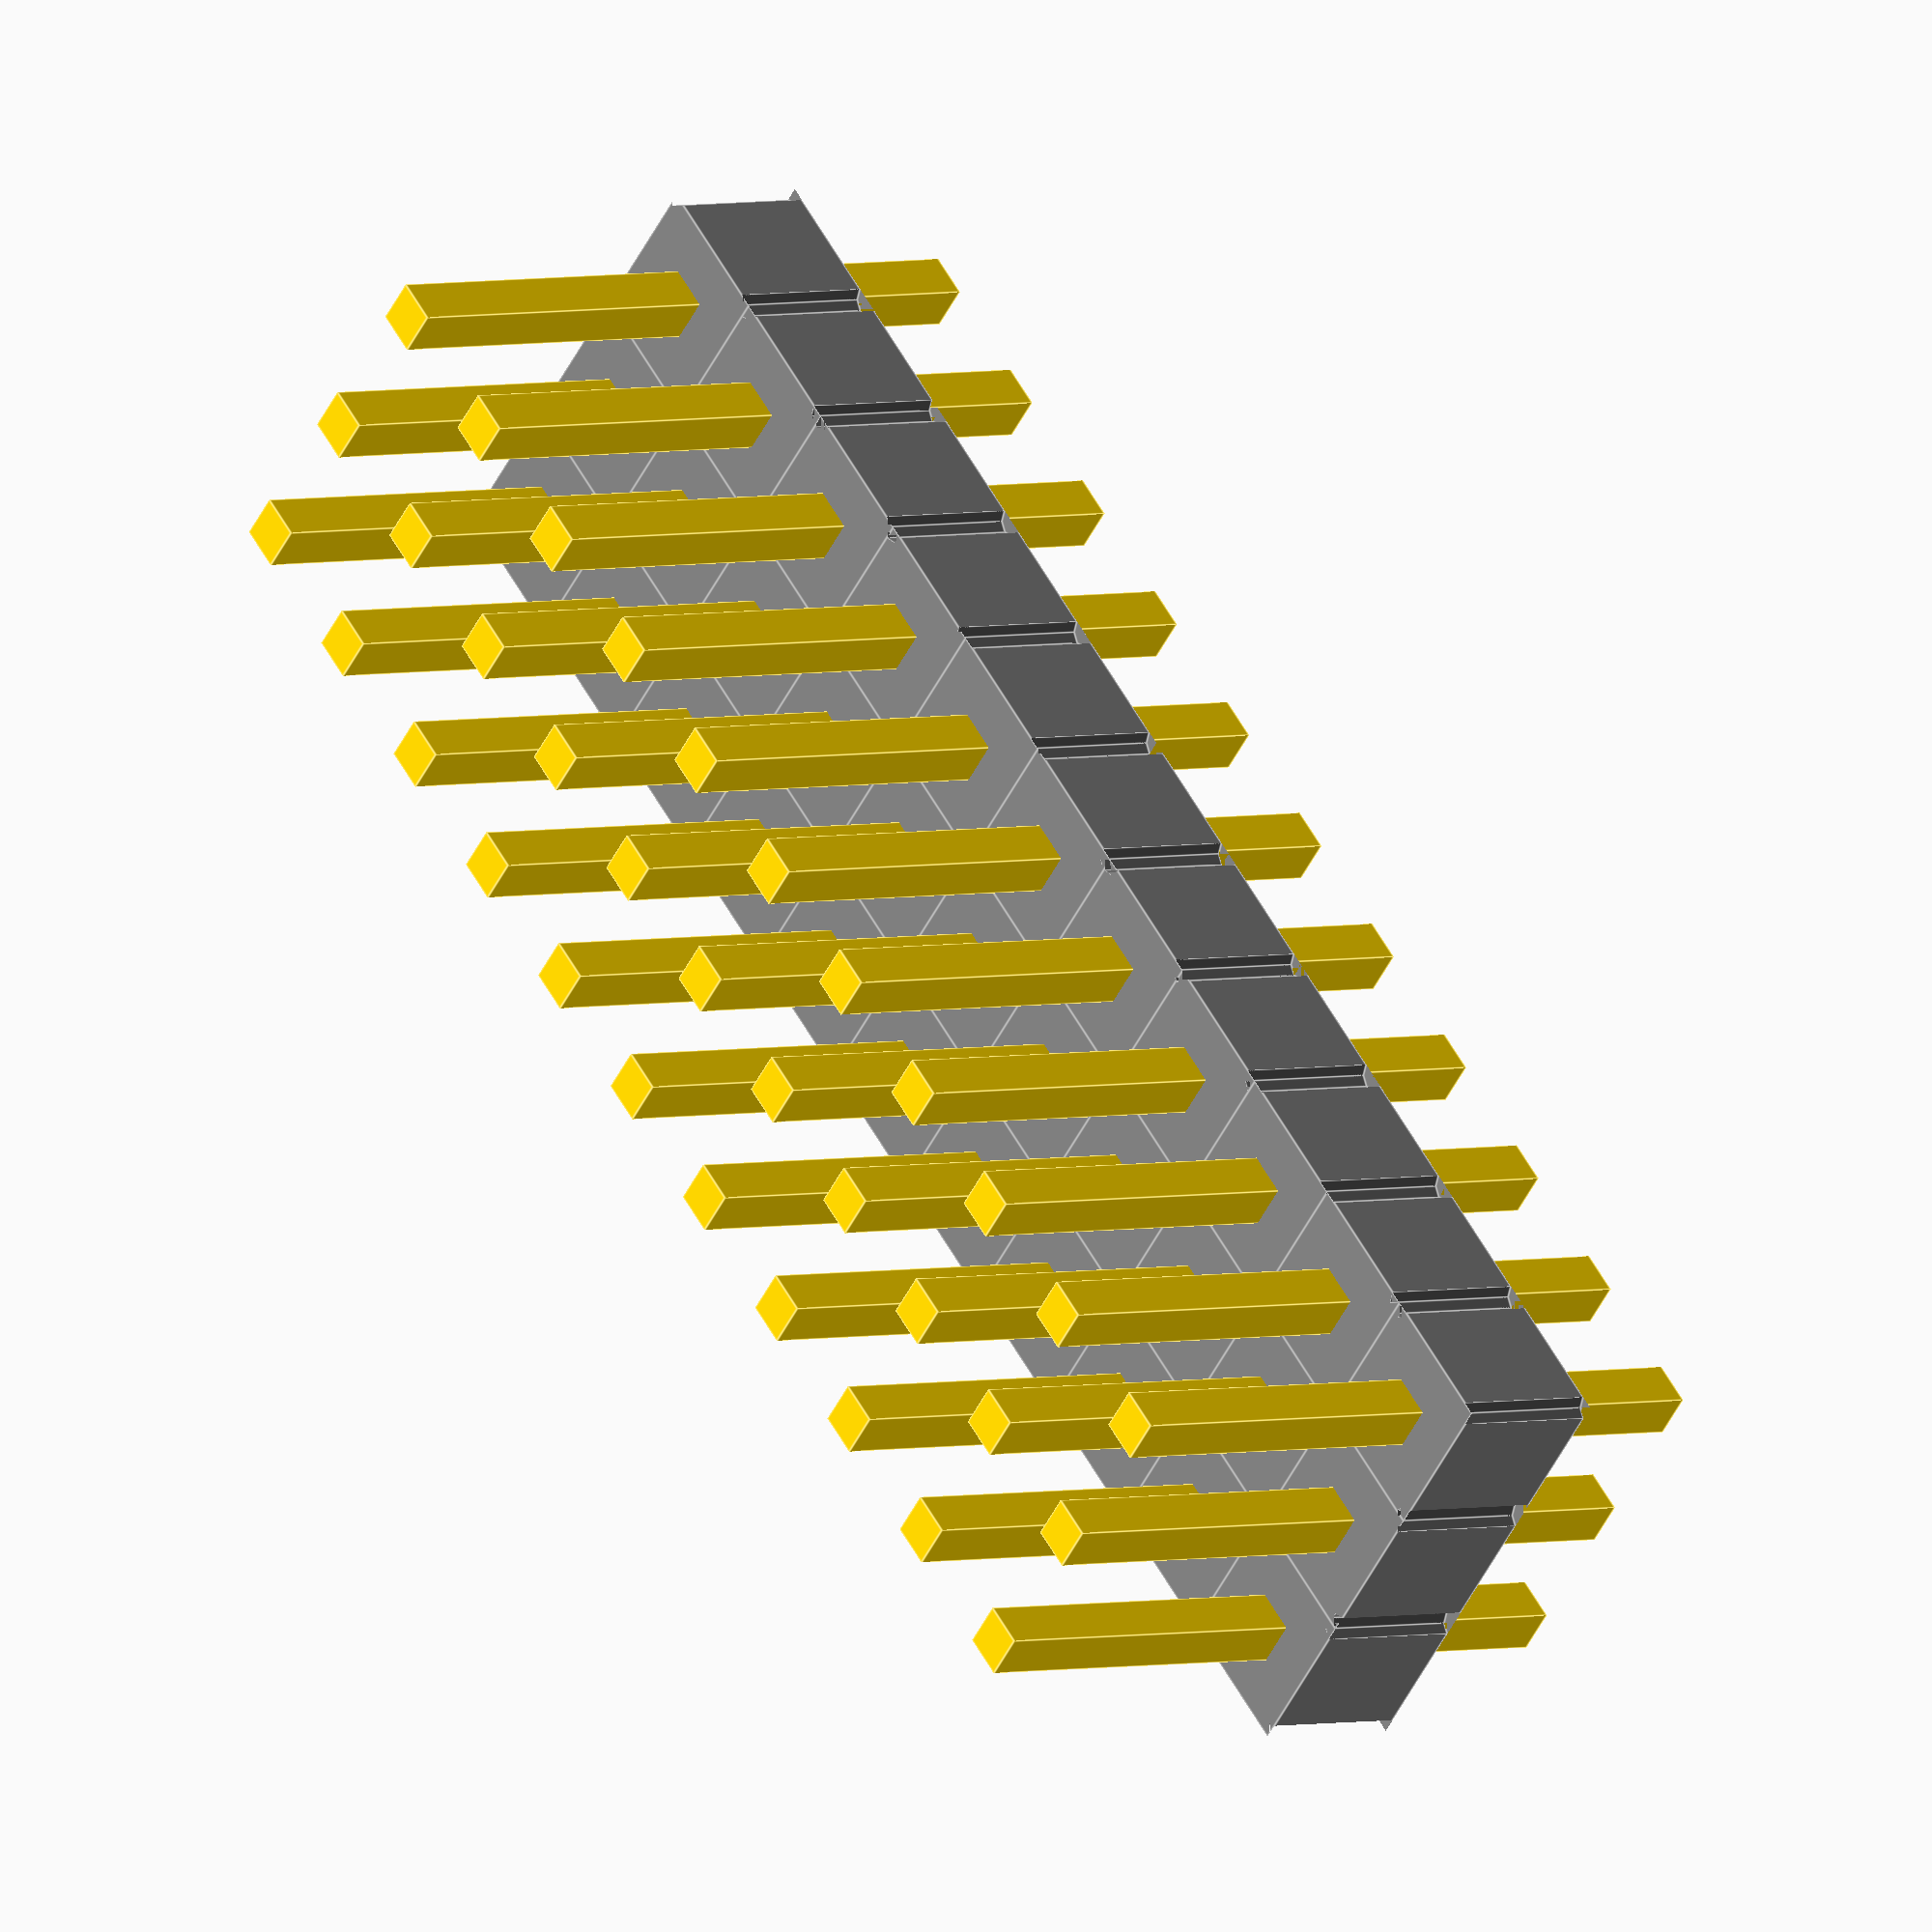
<openscad>
module pin(){
    millis= 0.0254;
    pin=    30*millis;
    pinH=   450*millis;
    space=  100*millis;
    cut=    10*millis;
    mXY=[   [0,0,0], 
            [0,1,0],
            [1,0,0],
            [1,1,0]]; //mirror XY
    
    color("gold")
    translate ([-pin/2,-pin/2,-120*millis]) cube([pin,pin,pinH]);    
    color("gray") 
    difference(){
        translate(-[space,space]/2) cube([space,space,space]);
        for (i=mXY) mirror(i) translate([space,space]/2)cylinder(space,cut,cut,$fn=8);
    }
}
for (x=[0:1:10], y=[-1:1:+1]) translate([x*2.54,y*2.54,0]) pin();
</openscad>
<views>
elev=356.7 azim=43.3 roll=50.0 proj=o view=edges
</views>
